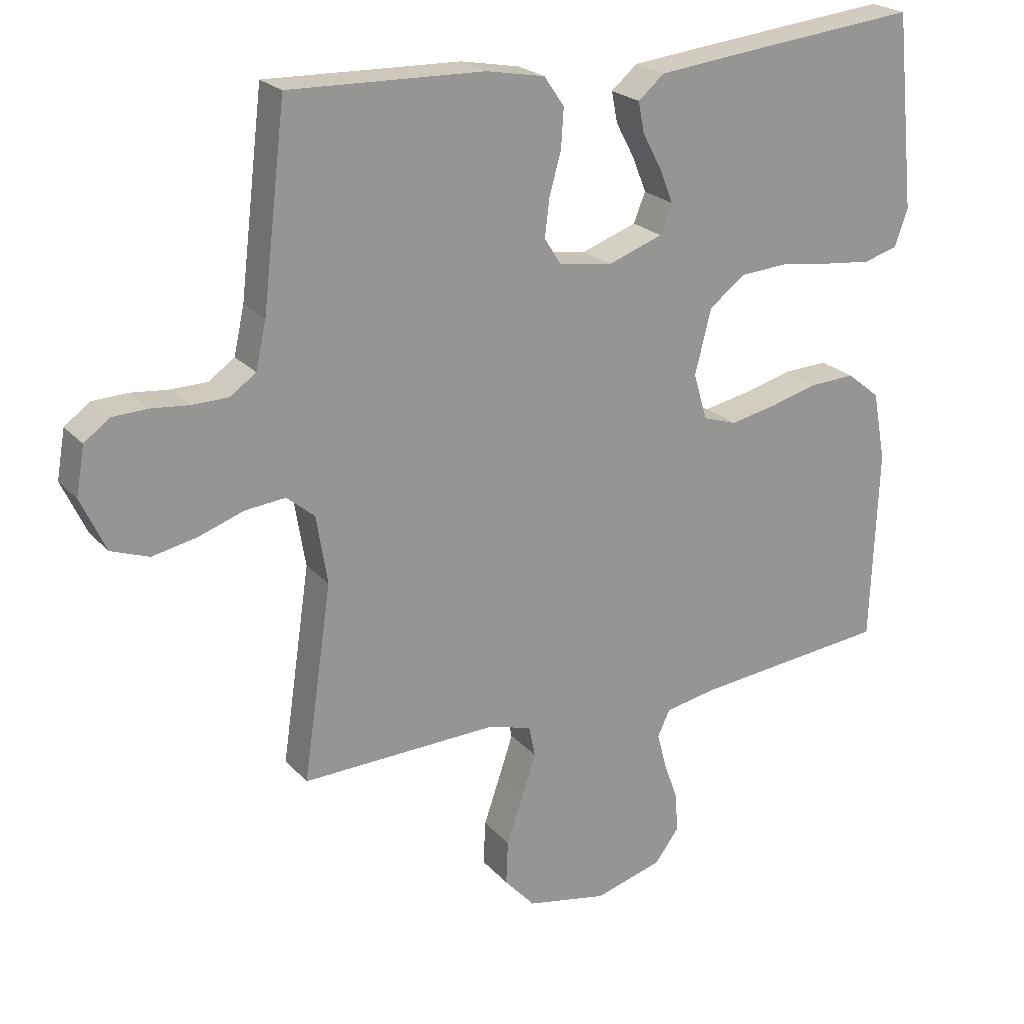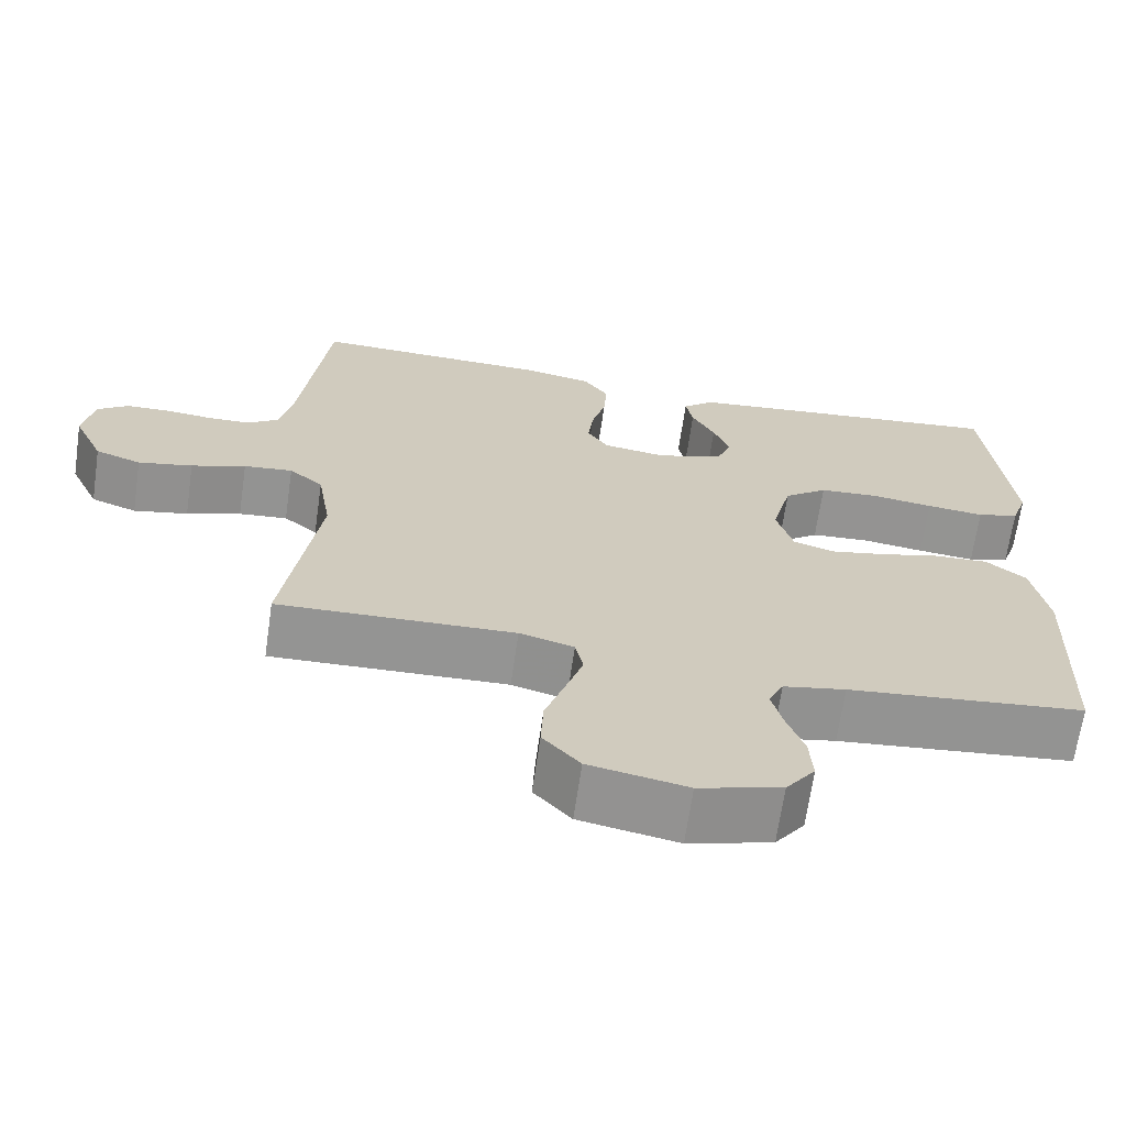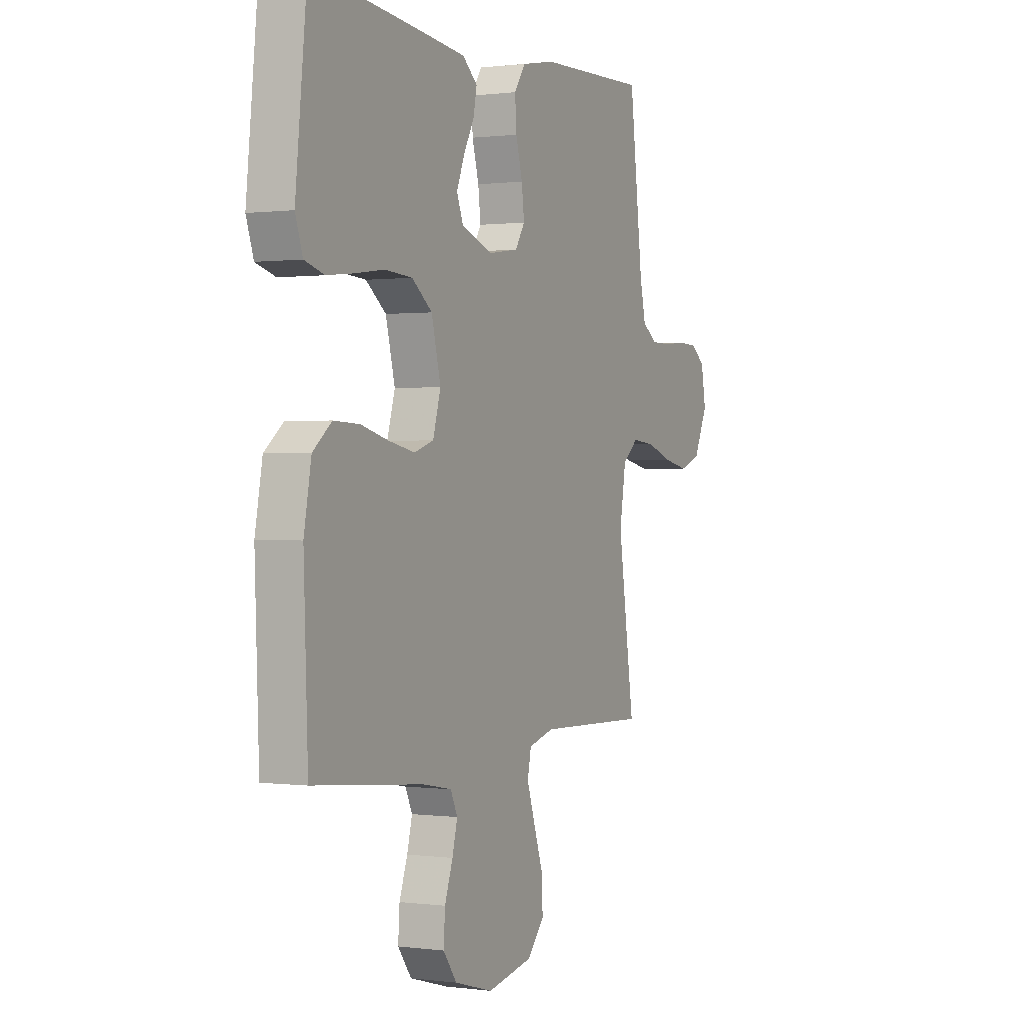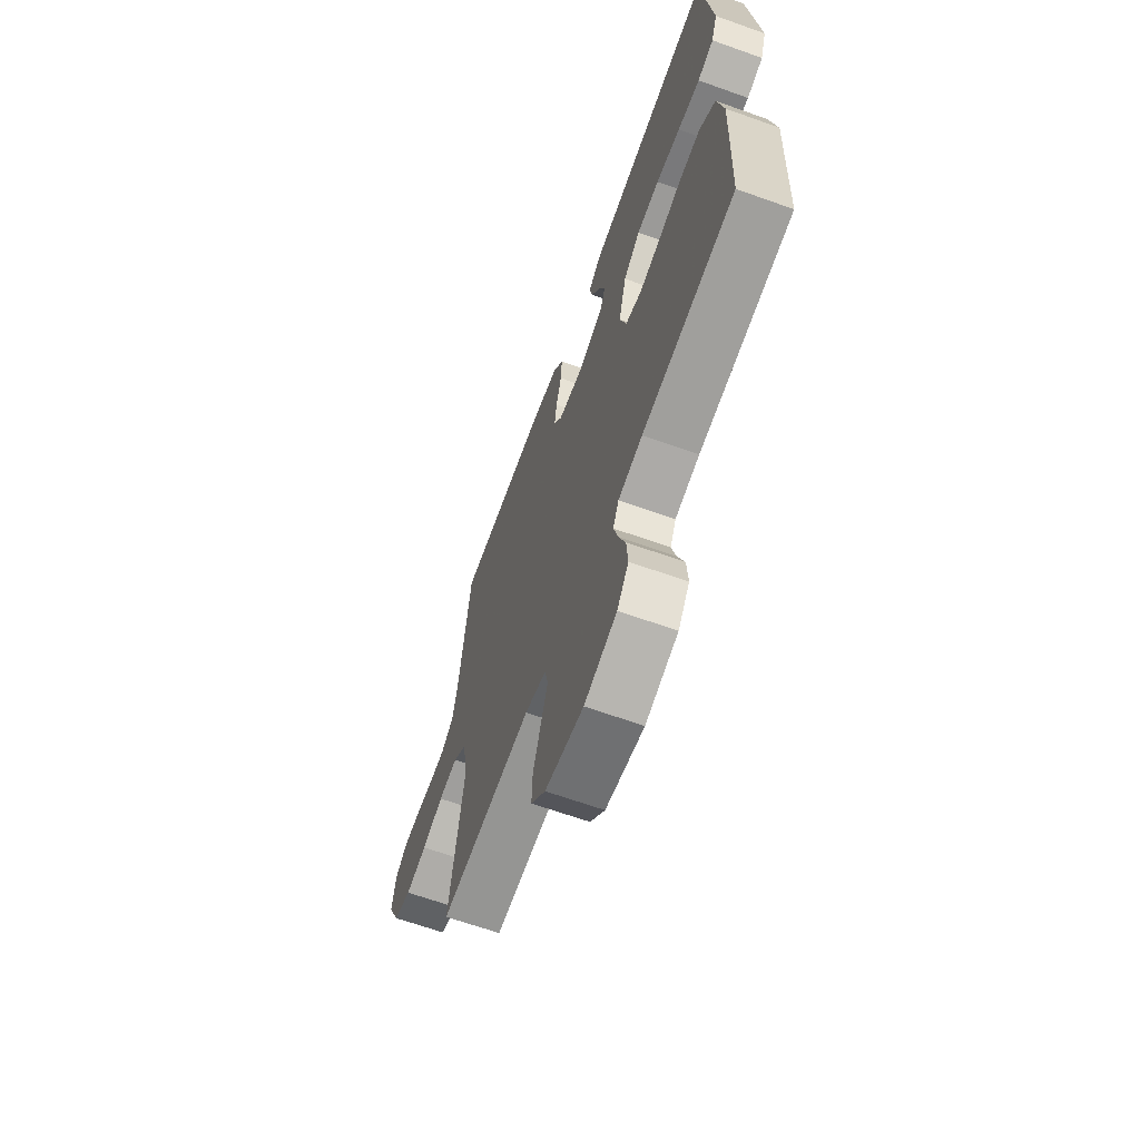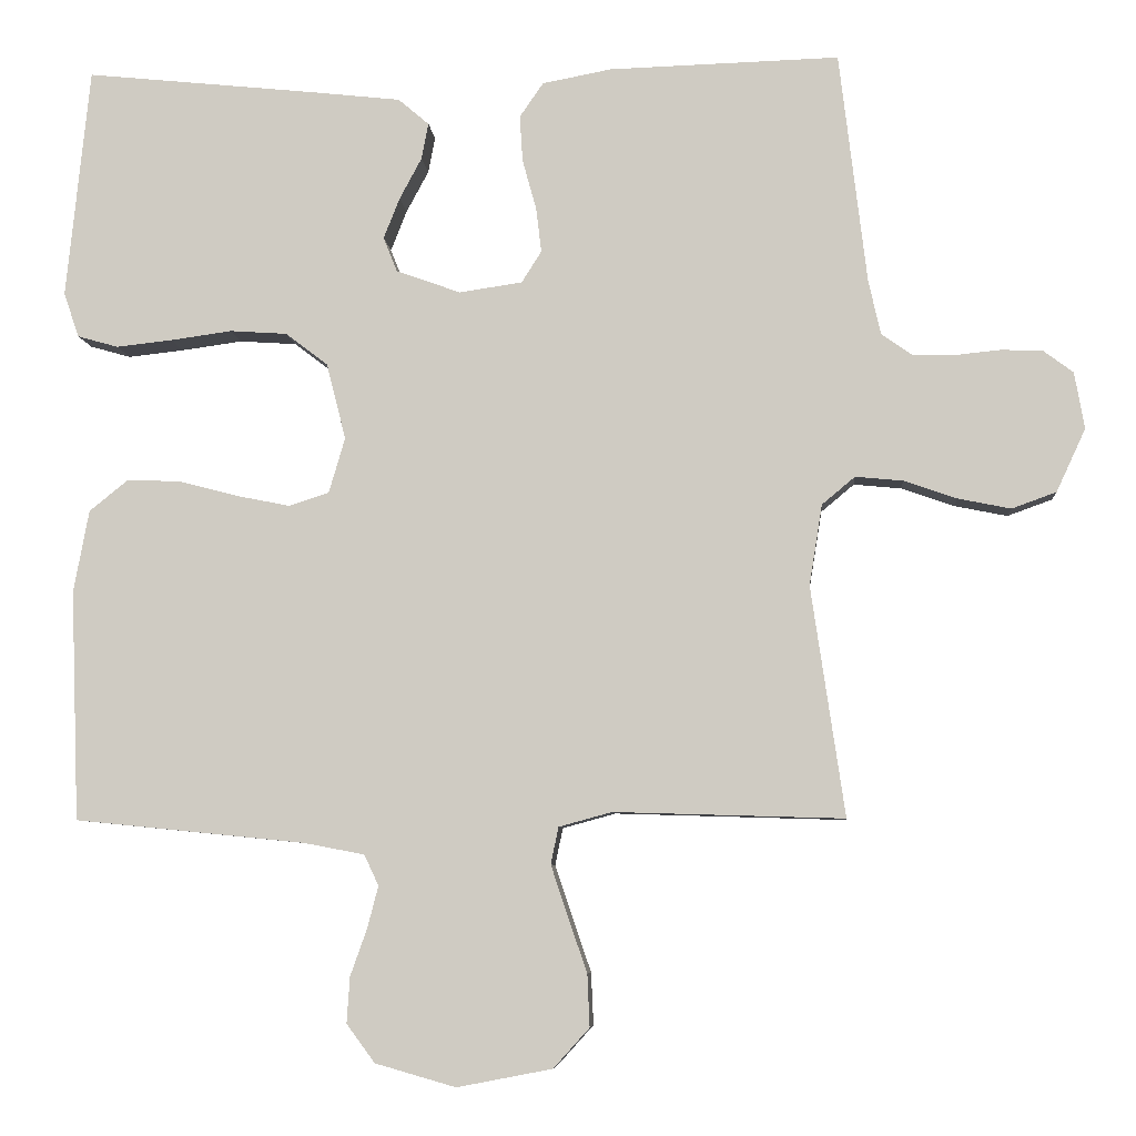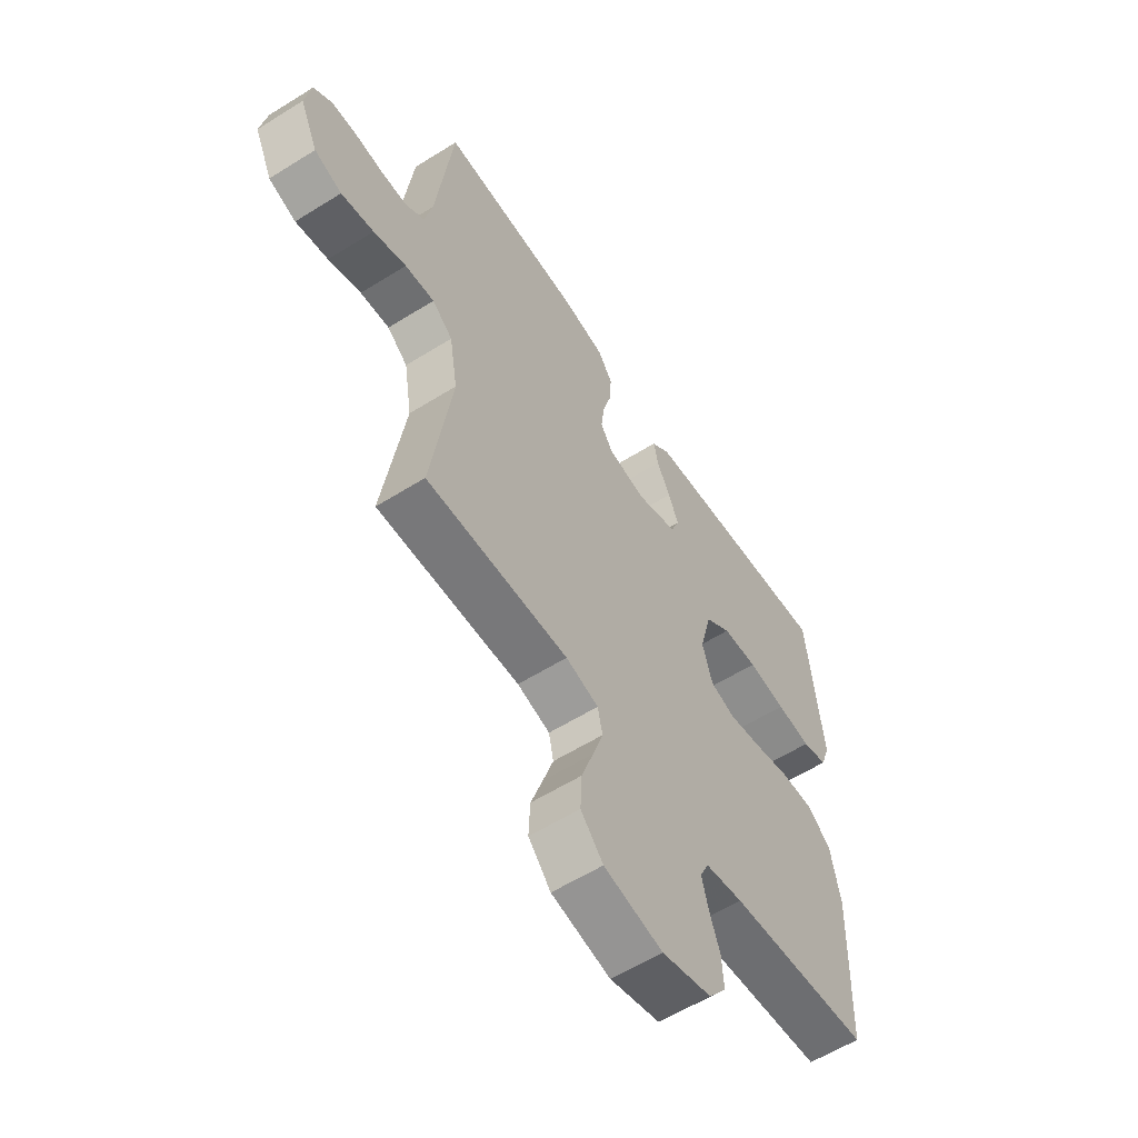
<metadata>
{"format":"obj","ext":"obj","renderer":"f3d","projection":"perspective","resolution":1024,"background":"white","views":[{"elev":22.5,"azim":-30.1,"up":"+Z"},{"elev":-67.1,"azim":-8.2,"up":"+Z"},{"elev":0.5,"azim":116.0,"up":"+Z"},{"elev":-65.6,"azim":70.2,"up":"+Z"},{"elev":-6.7,"azim":-175.5,"up":"+Z"},{"elev":-58.9,"azim":-57.2,"up":"+Z"}]}
</metadata>
<code>
v -0.5 0.07 -0.5
v -0.456 0.07 -0.2
v -0.473 0.07 -0.095
v -0.516 0.07 -0.059
v -0.578 0.07 -0.065
v -0.647 0.07 -0.089
v -0.716 0.07 -0.103
v -0.774 0.07 -0.082
v -0.812 0.07 0
v -0.799 0.07 0.074
v -0.76 0.07 0.103
v -0.706 0.07 0.105
v -0.647 0.07 0.099
v -0.592 0.07 0.1
v -0.552 0.07 0.128
v -0.536 0.07 0.2
v -0.5 0.07 0.5
v -0.2 0.07 0.491
v -0.11 0.07 0.474
v -0.079 0.07 0.429
v -0.083 0.07 0.369
v -0.101 0.07 0.304
v -0.108 0.07 0.246
v -0.082 0.07 0.205
v 0 0.07 0.193
v 0.084 0.07 0.223
v 0.102 0.07 0.268
v 0.081 0.07 0.321
v 0.052 0.07 0.375
v 0.043 0.07 0.422
v 0.083 0.07 0.456
v 0.2 0.07 0.469
v 0.5 0.07 0.5
v 0.531 0.07 0.2
v 0.511 0.07 0.142
v 0.458 0.07 0.127
v 0.385 0.07 0.135
v 0.305 0.07 0.146
v 0.231 0.07 0.141
v 0.176 0.07 0.099
v 0.151 0.07 0
v 0.172 0.07 -0.072
v 0.224 0.07 -0.089
v 0.294 0.07 -0.075
v 0.37 0.07 -0.055
v 0.44 0.07 -0.052
v 0.491 0.07 -0.093
v 0.511 0.07 -0.2
v 0.5 0.07 -0.5
v 0.2 0.07 -0.53
v 0.121 0.07 -0.545
v 0.102 0.07 -0.585
v 0.116 0.07 -0.639
v 0.138 0.07 -0.701
v 0.142 0.07 -0.761
v 0.105 0.07 -0.811
v 0 0.07 -0.841
v -0.124 0.07 -0.817
v -0.171 0.07 -0.765
v -0.168 0.07 -0.697
v -0.143 0.07 -0.624
v -0.121 0.07 -0.558
v -0.131 0.07 -0.51
v -0.2 0.07 -0.491
v -0.5 0 -0.5
v -0.456 0 -0.2
v -0.473 0 -0.095
v -0.516 0 -0.059
v -0.578 0 -0.065
v -0.647 0 -0.089
v -0.716 0 -0.103
v -0.774 0 -0.082
v -0.812 0 0
v -0.799 0 0.074
v -0.76 0 0.103
v -0.706 0 0.105
v -0.647 0 0.099
v -0.592 0 0.1
v -0.552 0 0.128
v -0.536 0 0.2
v -0.5 0 0.5
v -0.2 0 0.491
v -0.11 0 0.474
v -0.079 0 0.429
v -0.083 0 0.369
v -0.101 0 0.304
v -0.108 0 0.246
v -0.082 0 0.205
v 0 0 0.193
v 0.084 0 0.223
v 0.102 0 0.268
v 0.081 0 0.321
v 0.052 0 0.375
v 0.043 0 0.422
v 0.083 0 0.456
v 0.2 0 0.469
v 0.5 0 0.5
v 0.531 0 0.2
v 0.511 0 0.142
v 0.458 0 0.127
v 0.385 0 0.135
v 0.305 0 0.146
v 0.231 0 0.141
v 0.176 0 0.099
v 0.151 0 0
v 0.172 0 -0.072
v 0.224 0 -0.089
v 0.294 0 -0.075
v 0.37 0 -0.055
v 0.44 0 -0.052
v 0.491 0 -0.093
v 0.511 0 -0.2
v 0.5 0 -0.5
v 0.2 0 -0.53
v 0.121 0 -0.545
v 0.102 0 -0.585
v 0.116 0 -0.639
v 0.138 0 -0.701
v 0.142 0 -0.761
v 0.105 0 -0.811
v 0 0 -0.841
v -0.124 0 -0.817
v -0.171 0 -0.765
v -0.168 0 -0.697
v -0.143 0 -0.624
v -0.121 0 -0.558
v -0.131 0 -0.51
v -0.2 0 -0.491
f 59 60 61
f 58 59 61
f 57 58 61
f 56 57 61
f 55 56 61
f 54 55 61
f 53 54 61
f 52 53 61 62
f 51 52 62 63
f 48 49 50
f 47 48 50
f 46 47 50
f 45 46 50
f 44 45 50
f 51 63 64
f 50 51 64
f 44 50 64
f 43 44 64
f 36 37 38
f 35 36 38
f 34 35 38
f 33 34 38
f 32 33 38
f 31 32 38
f 30 31 38
f 29 30 38
f 28 29 38
f 27 28 38 39
f 26 27 39 40
f 20 21 22
f 19 20 22
f 18 19 22
f 17 18 22
f 16 17 22
f 15 16 22 23
f 14 15 23 24
f 11 12 13
f 10 11 13
f 9 10 13
f 8 9 13
f 7 8 13
f 6 7 13
f 5 6 13
f 4 5 13 14
f 14 24 25
f 4 14 25
f 3 4 25
f 64 1 2
f 43 64 2
f 42 43 2
f 26 40 41
f 26 41 42
f 25 26 42
f 3 25 42
f 2 3 42
f 125 124 123
f 125 123 122
f 125 122 121
f 125 121 120
f 125 120 119
f 125 119 118
f 125 118 117
f 126 125 117 116
f 127 126 116 115
f 114 113 112
f 114 112 111
f 114 111 110
f 114 110 109
f 114 109 108
f 128 127 115
f 128 115 114
f 128 114 108
f 128 108 107
f 102 101 100
f 102 100 99
f 102 99 98
f 102 98 97
f 102 97 96
f 102 96 95
f 102 95 94
f 102 94 93
f 102 93 92
f 103 102 92 91
f 104 103 91 90
f 86 85 84
f 86 84 83
f 86 83 82
f 86 82 81
f 86 81 80
f 87 86 80 79
f 88 87 79 78
f 77 76 75
f 77 75 74
f 77 74 73
f 77 73 72
f 77 72 71
f 77 71 70
f 77 70 69
f 78 77 69 68
f 89 88 78
f 89 78 68
f 89 68 67
f 66 65 128
f 66 128 107
f 66 107 106
f 105 104 90
f 106 105 90
f 106 90 89
f 106 89 67
f 106 67 66
f 1 65 66 2
f 2 66 67 3
f 3 67 68 4
f 4 68 69 5
f 5 69 70 6
f 6 70 71 7
f 7 71 72 8
f 8 72 73 9
f 9 73 74 10
f 10 74 75 11
f 11 75 76 12
f 12 76 77 13
f 13 77 78 14
f 14 78 79 15
f 15 79 80 16
f 16 80 81 17
f 17 81 82 18
f 18 82 83 19
f 19 83 84 20
f 20 84 85 21
f 21 85 86 22
f 22 86 87 23
f 23 87 88 24
f 24 88 89 25
f 25 89 90 26
f 26 90 91 27
f 27 91 92 28
f 28 92 93 29
f 29 93 94 30
f 30 94 95 31
f 31 95 96 32
f 32 96 97 33
f 33 97 98 34
f 34 98 99 35
f 35 99 100 36
f 36 100 101 37
f 37 101 102 38
f 38 102 103 39
f 39 103 104 40
f 40 104 105 41
f 41 105 106 42
f 42 106 107 43
f 43 107 108 44
f 44 108 109 45
f 45 109 110 46
f 46 110 111 47
f 47 111 112 48
f 48 112 113 49
f 49 113 114 50
f 50 114 115 51
f 51 115 116 52
f 52 116 117 53
f 53 117 118 54
f 54 118 119 55
f 55 119 120 56
f 56 120 121 57
f 57 121 122 58
f 58 122 123 59
f 59 123 124 60
f 60 124 125 61
f 61 125 126 62
f 62 126 127 63
f 63 127 128 64
f 64 128 65 1

</code>
